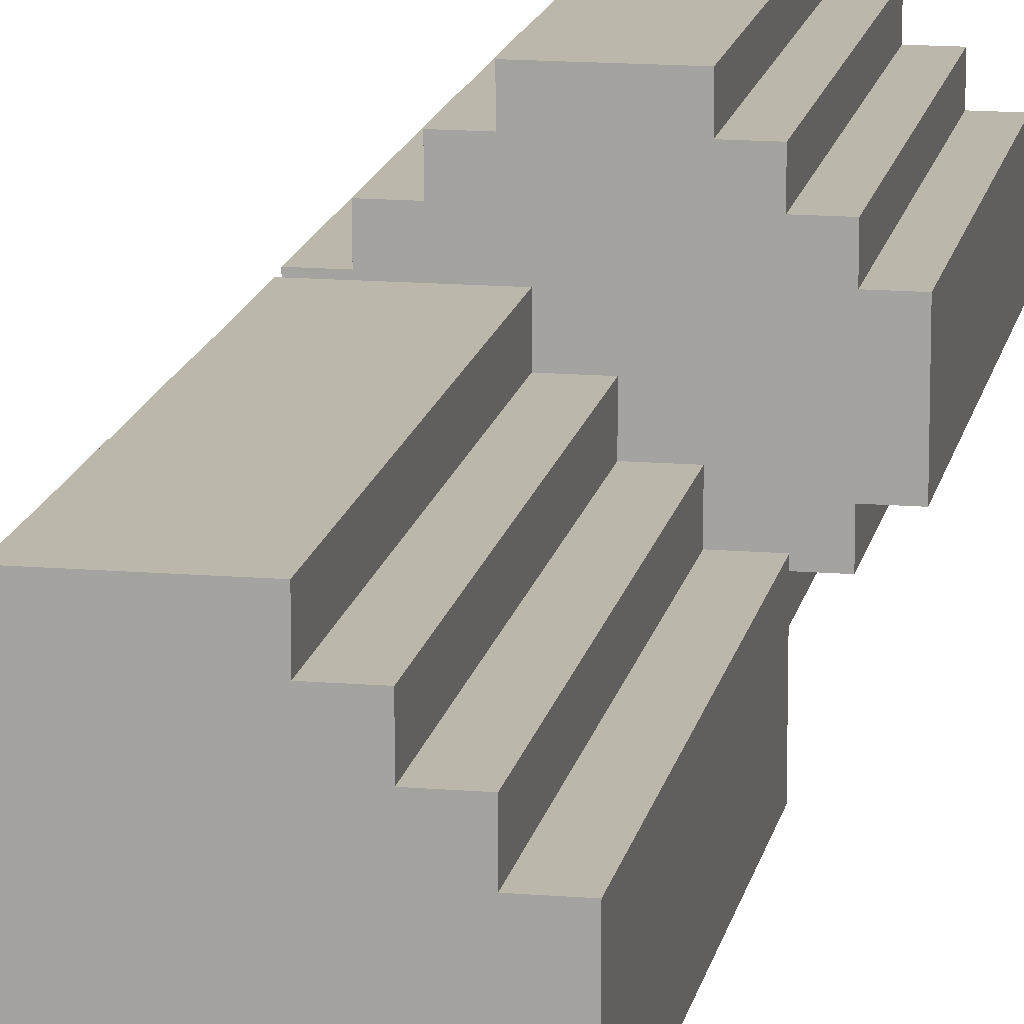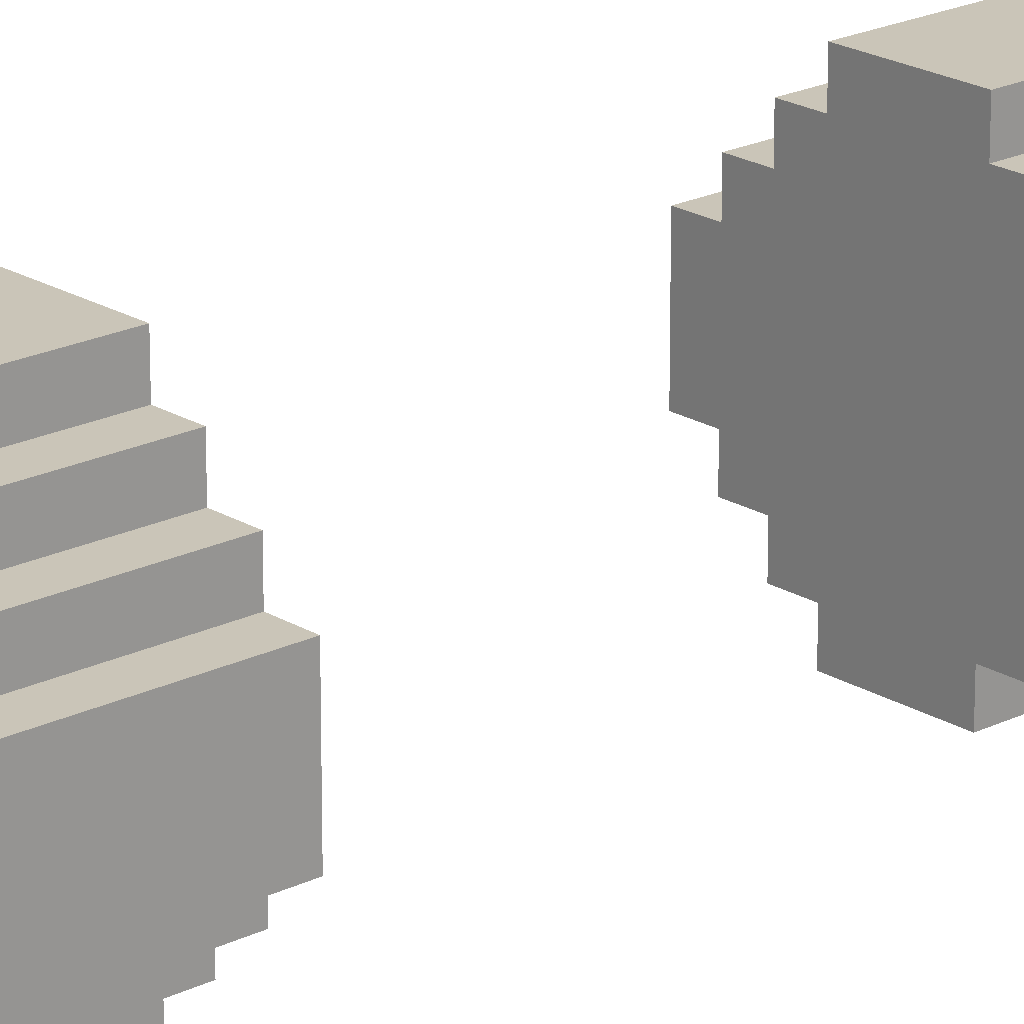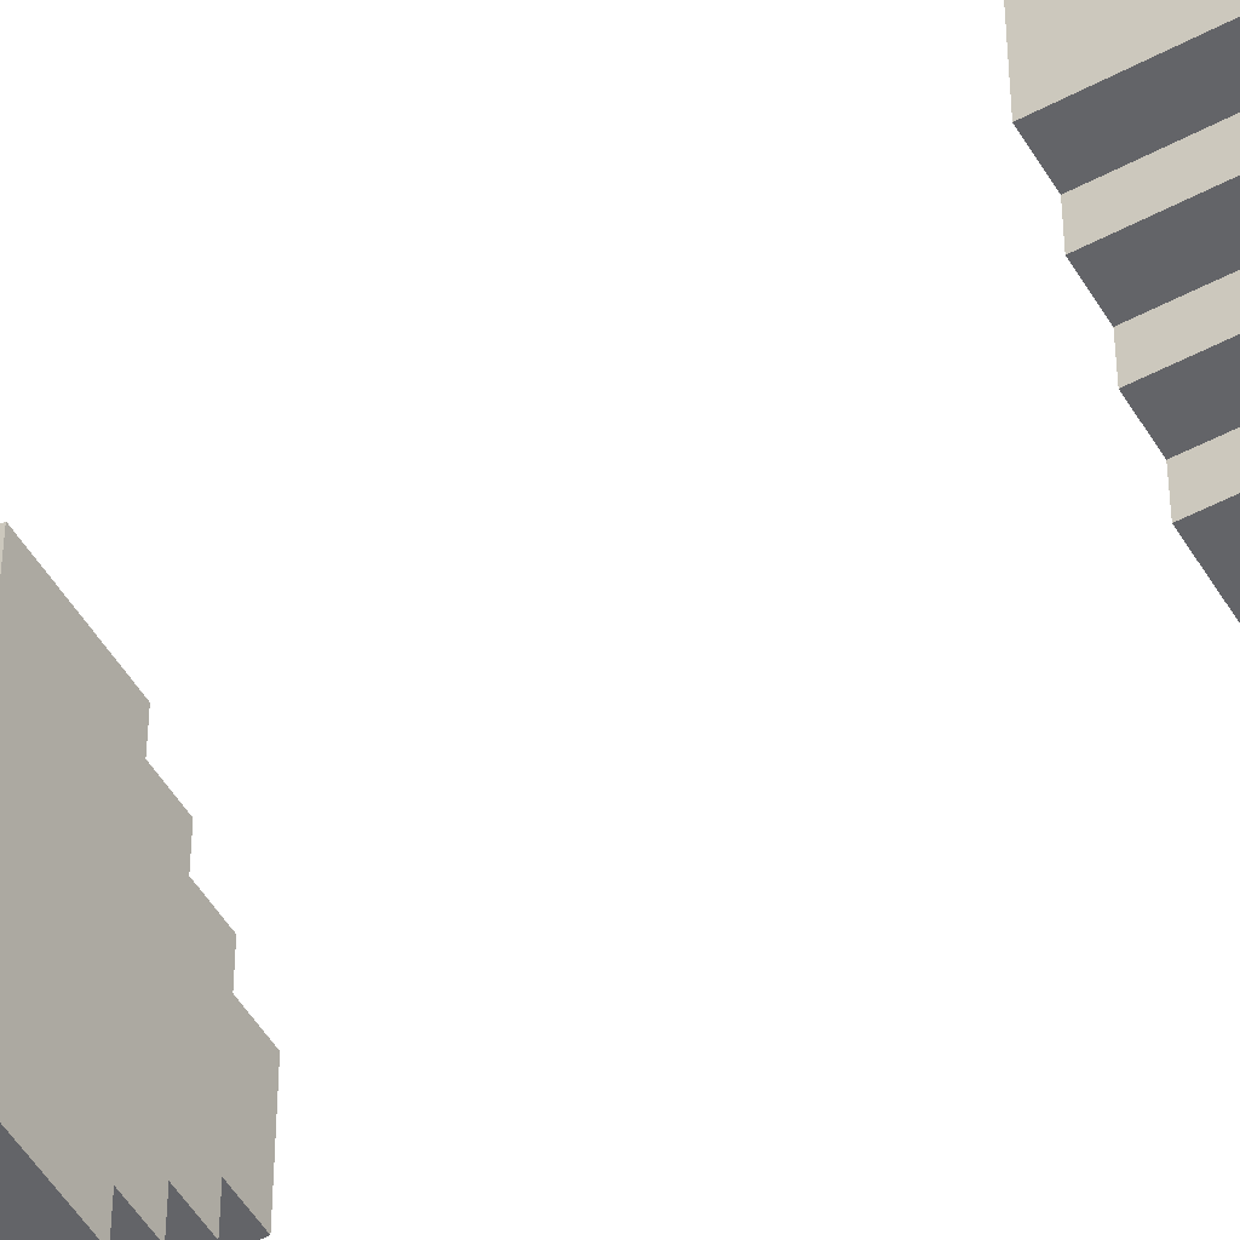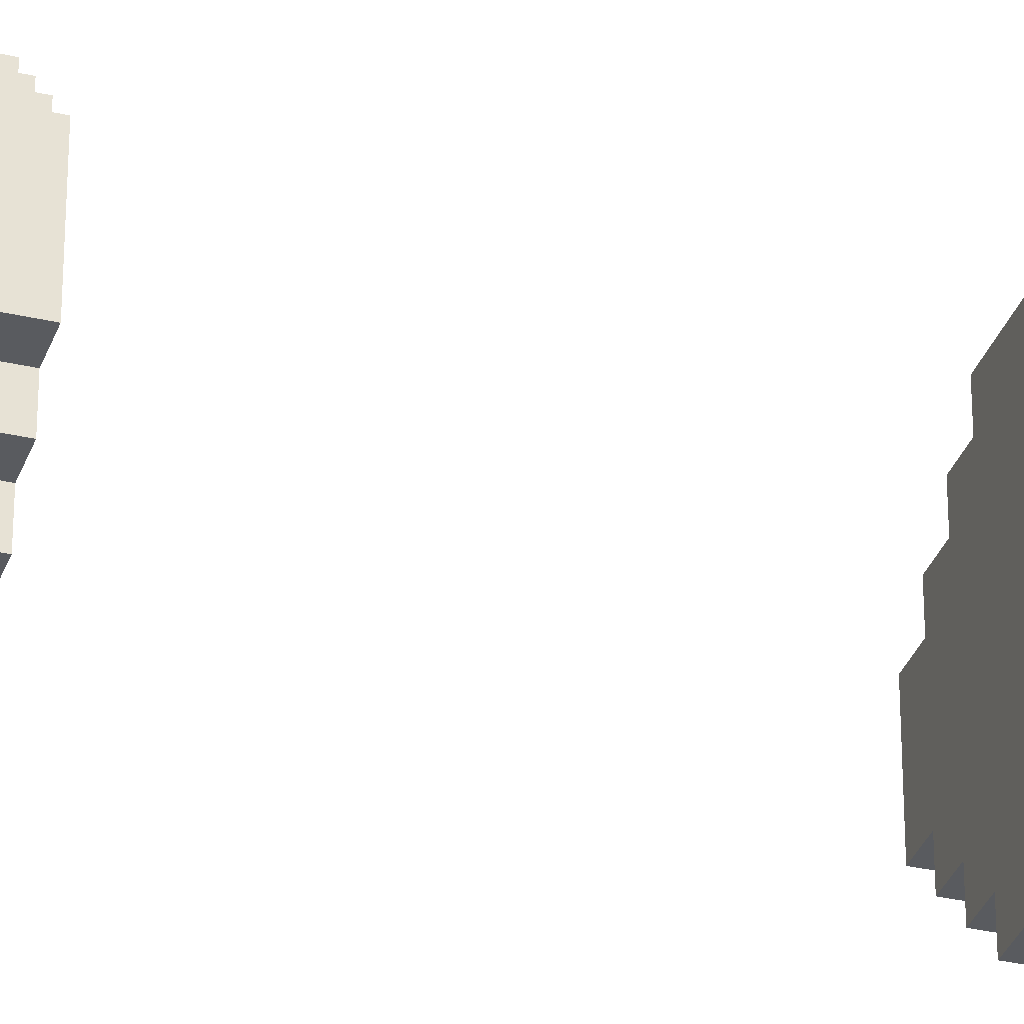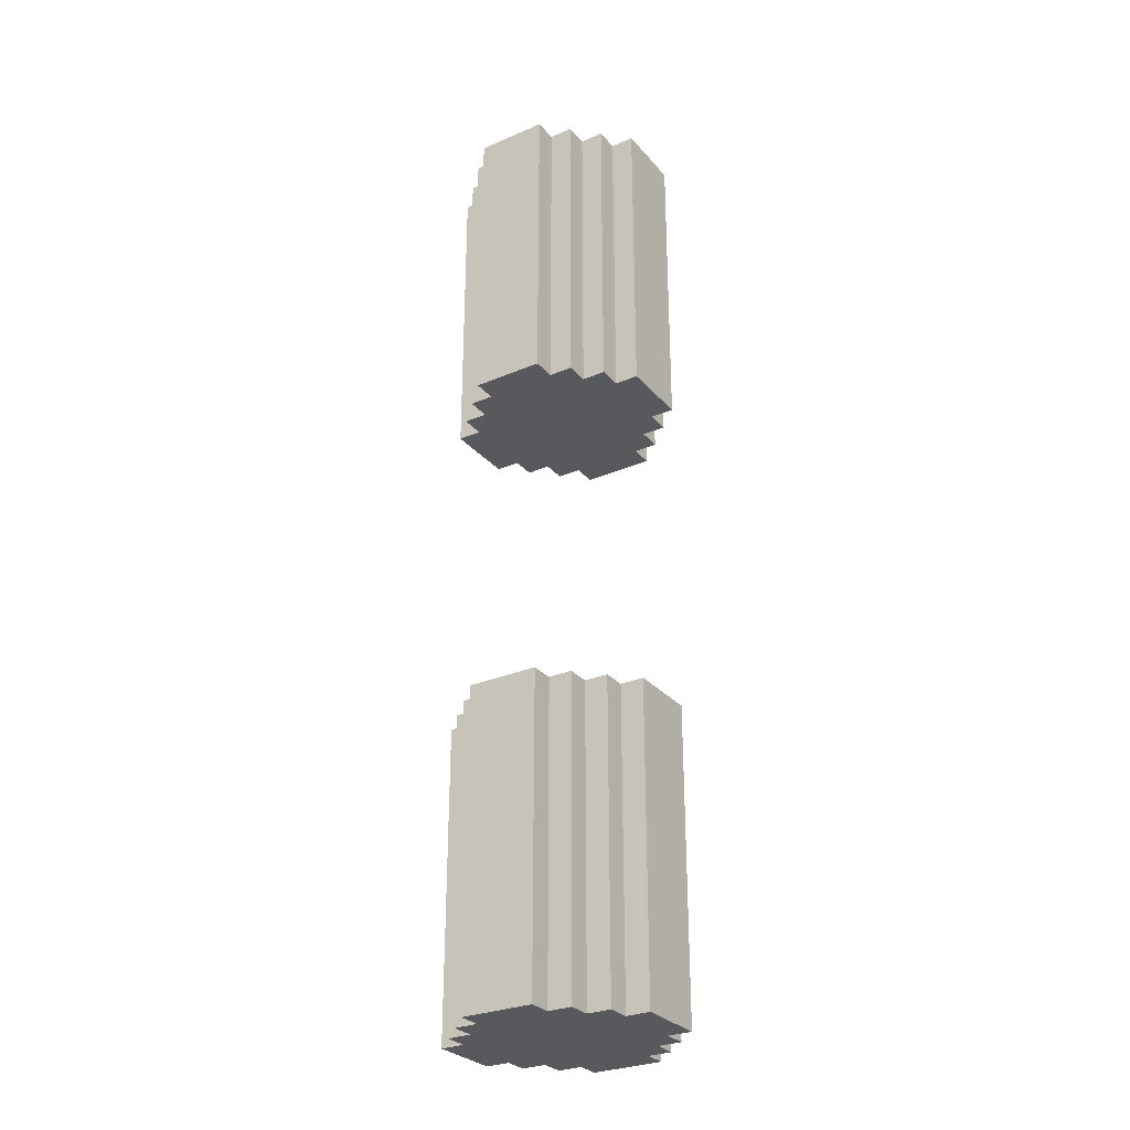
<metadata>
{"format":"obj","ext":"obj","renderer":"f3d","projection":"perspective","resolution":1024,"background":"white","views":[{"elev":14.5,"azim":-169.7,"up":"+Z"},{"elev":20.5,"azim":-132.0,"up":"+Z"},{"elev":-51.3,"azim":-60.0,"up":"+Z"},{"elev":-32.7,"azim":-107.9,"up":"+Z"},{"elev":-29.1,"azim":-147.6,"up":"+Y"}]}
</metadata>
<code>
o Split_Log
v -0.4 0.3 -0
v -0.4 0.3 -0.1
v -0.4 0.4 0.1
v -0.4 0.4 -0
v -0.4 0.4 -0.1
v -0.4 0.4 -0.2
v -0.4 0.6 -0.1
v -0.4 0.6 -0.2
v -0.4 0.7 -0.1
v -0.4 2.7 -0.2
v -0.3 0 0.2
v -0.3 -0 -0.2
v -0.3 -0 -0.3
v -0.3 0.4 0.1
v -0.3 0.4 -0.3
v -0.3 0.6 0.1
v -0.3 0.6 -0.2
v -0.3 0.7 0.2
v -0.3 0.7 0.1
v -0.3 2.7 0.2
v -0.3 2.7 0.1
v -0.3 2.7 -0.2
v -0.3 2.7 -0.3
v -0.3 3 -0.3
v -0.2 0 0.2
v -0.2 0.4 -0.3
v -0.2 0.6 0.2
v -0.2 0.7 0.2
v -0.2 1.3 0.3
v -0.2 2.7 0.3
v -0.2 2.7 0.2
v -0.2 2.7 -0.4
v -0.2 2.8 0.3
v -0.2 3 -0.4
v -0.2 3.2 -0.3
v -0.2 3.4 -0.3
v -0.2 3.4 -0.4
v -0.2 4 -0.4
v -0.1 0 0.4
v -0.1 1.1 0.3
v -0.1 1.2 -0.4
v -0.1 2.7 0.4
v -0.1 3 -0.5
v -0.1 3.4 -0.4
v -0.1 4 0.3
v 0.2 0 0.4
v 0.2 -0 -0.5
v 0.2 1.3 -0.5
v 0.2 3 0.3
v 0.2 3.2 0.3
v 0.2 3.5 0.4
v 0.2 4 -0.4
v 0.3 -0 -0.3
v 0.3 1.3 0.3
v 0.3 1.3 -0.4
v 0.3 2.7 0.2
v 0.3 3.2 0.2
v 0.3 3.5 0.2
v 0.3 4 -0.3
v 0.4 0.4 0.1
v 0.4 2.7 0.1
v 0.4 2.7 -0.2
v 0.4 2.7 -0.3
v 0.4 3.3 0.2
v 0.4 4 0.1
v 0.5 0.8 -0.1
v 0.5 0.8 -0.2
v 0.5 1 0.1
v 0.5 1 -0.1
v 0.5 1.3 -0.2
v 0.5 2.7 -0.2
v 0.5 4 -0.2
v -0.1 1.1 0.4
v -0.1 1.3 0.4
v -0.1 4 0.4
v 0 3.1 0.4
v 0 3.3 0.4
v 0.1 1.1 0.4
v 0.1 1.2 0.4
v 0.1 3 0.4
v 0.1 3.1 0.4
v 0.1 3.3 0.4
v 0.1 3.5 0.4
v 0.2 1.2 0.4
v 0.2 2.7 0.4
v 0.2 3 0.4
v 0.2 4 0.4
v -0.2 0 0.3
v -0.2 4 0.3
v -0.1 0 0.3
v -0.1 2.8 0.3
v 0.2 0 0.3
v 0.2 1.2 0.3
v 0.2 1.3 0.3
v 0.2 3.5 0.3
v 0.2 3.6 0.3
v 0.3 0 0.3
v 0.3 3.2 0.3
v 0.3 3.6 0.3
v -0.3 0.6 0.2
v -0.3 4 0.2
v -0.2 1.3 0.2
v -0.2 2.8 0.2
v 0.3 1.3 0.2
v 0.3 3.3 0.2
v 0.3 3.6 0.2
v 0.3 4 0.2
v 0.4 1.3 0.2
v 0.4 2.7 0.2
v 0.4 3.5 0.2
v -0.4 0 0.1
v -0.4 0.7 0.1
v -0.4 1.3 0.1
v -0.3 1.3 0.1
v -0.3 4 0.1
v 0.4 0 0.1
v 0.4 1 0.1
v 0.4 3.3 0.1
v 0.4 3.5 0.1
v 0.5 0 0.1
v 0.5 0.4 0.1
v 0.5 1.3 0.1
v 0.5 2.7 0.1
v 0.5 4 0.1
v -0.4 4 -0.2
v -0.3 0.3 -0.2
v -0.3 0.4 -0.2
v -0.3 3 -0.2
v -0.3 3.2 -0.2
v 0.4 0.4 -0.2
v 0.4 0.8 -0.2
v 0.5 0.4 -0.2
v -0.3 0.3 -0.3
v -0.3 3.2 -0.3
v -0.2 0.3 -0.3
v -0.2 1.2 -0.3
v -0.2 1.3 -0.3
v -0.2 3 -0.3
v -0.2 4 -0.3
v 0.3 1.3 -0.3
v 0.3 2.7 -0.3
v 0.4 1.3 -0.3
v 0.4 4 -0.3
v -0.2 -0 -0.4
v -0.2 1.2 -0.4
v -0.1 2.7 -0.4
v -0.1 3 -0.4
v -0.1 3.5 -0.4
v -0.1 4 -0.4
v 0.2 -0 -0.4
v -0.1 -0 -0.5
v -0.1 1.2 -0.5
v -0.1 3.5 -0.5
v 0 1.2 -0.5
v 0 1.3 -0.5
v 0 3 -0.5
v 0 3.2 -0.5
v 0.1 3.2 -0.5
v 0.1 3.5 -0.5
v 0.2 2.7 -0.5
v 0.2 4 -0.5
v -0.1 0 0.2
v 0 0 0.2
v 0.1 0 0.2
v 0.2 0 0.2
v 0.3 0 0.2
v 0.4 0 0.2
v -0.3 0 0.1
v -0.2 0 0.1
v -0.1 0 0.1
v 0 0 0.1
v 0.1 0 0.1
v 0.2 0 0.1
v 0.3 0 0.1
v -0.2 0 0
v -0.1 0 0
v 0 0 0
v 0.1 0 0
v 0.2 0 0
v 0.3 0 0
v -0.2 -0 -0.1
v -0.1 -0 -0.1
v 0 -0 -0.1
v 0.1 -0 -0.1
v 0.2 -0 -0.1
v 0.3 -0 -0.1
v -0.4 -0 -0.2
v -0.2 -0 -0.2
v -0.1 -0 -0.2
v 0 -0 -0.2
v 0.1 -0 -0.2
v 0.2 -0 -0.2
v 0.3 -0 -0.2
v 0.4 -0 -0.2
v 0.5 -0 -0.2
v -0.2 -0 -0.3
v -0.1 -0 -0.3
v 0 -0 -0.3
v 0.1 -0 -0.3
v 0.2 -0 -0.3
v 0.4 -0 -0.3
v -0.1 -0 -0.4
v 0.3 -0 -0.4
v -0.1 2.7 0.3
v 0.2 2.7 0.3
v 0.3 2.7 0.3
v -0.1 2.7 0.2
v -0.4 2.7 0.1
v -0.2 2.7 -0.3
v 0.2 2.7 -0.4
v 0.3 2.7 -0.4
v -0.1 2.7 -0.5
v 0.2 1.3 0.4
v -0.1 1.3 0.3
v -0.3 1.3 0.2
v 0.4 1.3 0.1
v -0.4 1.3 -0.2
v -0.3 1.3 -0.2
v 0.4 1.3 -0.2
v -0.3 1.3 -0.3
v -0.1 1.3 -0.3
v -0.2 1.3 -0.4
v -0.1 1.3 -0.4
v 0 1.3 -0.4
v 0.2 1.3 -0.4
v -0.1 1.3 -0.5
v 0.2 4 0.3
v 0.3 4 0.3
v -0.2 4 0.2
v -0.1 4 0.2
v 0 4 0.2
v 0.1 4 0.2
v 0.2 4 0.2
v 0.4 4 0.2
v -0.4 4 0.1
v -0.2 4 0.1
v -0.1 4 0.1
v 0 4 0.1
v 0.1 4 0.1
v 0.2 4 0.1
v 0.3 4 0.1
v -0.2 4 -0
v -0.1 4 -0
v 0 4 -0
v 0.1 4 -0
v 0.2 4 -0
v 0.3 4 -0
v -0.2 4 -0.1
v -0.1 4 -0.1
v 0 4 -0.1
v 0.1 4 -0.1
v 0.2 4 -0.1
v 0.3 4 -0.1
v -0.3 4 -0.2
v -0.2 4 -0.2
v -0.1 4 -0.2
v 0 4 -0.2
v 0.1 4 -0.2
v 0.2 4 -0.2
v 0.3 4 -0.2
v 0.4 4 -0.2
v -0.3 4 -0.3
v -0.1 4 -0.3
v 0 4 -0.3
v 0.1 4 -0.3
v 0.2 4 -0.3
v 0.3 4 -0.4
v -0.1 4 -0.5
f 1 187 111
f 2 187 1
f 3 1 111
f 4 2 1
f 4 1 3
f 5 187 2
f 5 2 4
f 6 187 5
f 7 4 3
f 7 5 4
f 7 6 5
f 8 6 7
f 112 7 3
f 9 8 7
f 9 7 112
f 113 9 112
f 217 8 9
f 217 9 113
f 235 10 208
f 125 10 235
f 126 13 12
f 133 13 126
f 14 168 11
f 127 133 126
f 15 133 127
f 100 14 11
f 16 14 100
f 17 15 127
f 18 16 100
f 19 16 18
f 215 19 18
f 114 19 215
f 218 15 17
f 220 15 218
f 128 23 22
f 24 23 128
f 129 24 128
f 134 24 129
f 101 21 20
f 115 21 101
f 254 134 129
f 262 134 254
f 135 144 196
f 26 144 135
f 27 25 88
f 28 27 88
f 136 144 26
f 145 144 136
f 29 28 88
f 102 28 29
f 137 145 136
f 222 145 137
f 33 31 30
f 103 31 33
f 138 32 209
f 34 32 138
f 35 34 138
f 36 34 35
f 37 34 36
f 89 103 33
f 229 103 89
f 139 37 36
f 38 37 139
f 73 90 39
f 40 90 73
f 41 151 202
f 152 151 41
f 74 40 73
f 214 40 74
f 223 152 41
f 226 152 223
f 91 204 42
f 147 212 146
f 43 212 147
f 44 43 147
f 148 43 44
f 153 43 148
f 75 91 42
f 45 91 75
f 149 153 148
f 268 153 149
f 46 92 84
f 84 92 93
f 84 93 213
f 213 93 94
f 150 47 225
f 225 47 48
f 85 205 86
f 86 205 49
f 86 49 50
f 86 50 51
f 51 50 95
f 51 95 96
f 51 96 87
f 87 96 227
f 210 160 52
f 52 160 161
f 97 166 54
f 54 166 104
f 53 203 140
f 140 203 55
f 206 56 98
f 98 56 57
f 98 57 105
f 98 105 58
f 98 58 99
f 99 58 106
f 99 106 228
f 228 106 107
f 141 211 59
f 59 211 267
f 167 116 60
f 194 201 130
f 130 201 131
f 167 60 117
f 167 117 108
f 108 117 216
f 131 201 219
f 219 201 142
f 109 61 64
f 64 61 118
f 64 118 110
f 110 118 119
f 110 119 234
f 234 119 65
f 62 63 261
f 261 63 143
f 120 195 121
f 121 195 132
f 121 132 66
f 66 132 67
f 121 66 68
f 66 67 69
f 68 66 69
f 68 69 122
f 69 67 70
f 122 69 70
f 123 71 124
f 124 71 72
f 76 75 42
f 77 75 76
f 78 73 39
f 78 74 73
f 79 74 78
f 80 76 42
f 81 77 76
f 81 76 80
f 82 75 77
f 82 77 81
f 83 75 82
f 46 78 39
f 46 79 78
f 84 74 79
f 84 79 46
f 213 74 84
f 85 80 42
f 86 81 80
f 86 80 85
f 86 83 82
f 86 82 81
f 51 75 83
f 51 83 86
f 87 75 51
f 90 29 88
f 40 29 90
f 214 29 40
f 204 33 30
f 91 89 33
f 91 33 204
f 45 89 91
f 97 93 92
f 97 94 93
f 54 94 97
f 206 49 205
f 206 50 49
f 98 96 95
f 98 50 206
f 98 95 50
f 99 227 96
f 99 96 98
f 228 227 99
f 25 100 11
f 27 18 100
f 27 100 25
f 28 215 18
f 28 18 27
f 102 215 28
f 31 101 20
f 103 101 31
f 229 101 103
f 167 104 166
f 108 104 167
f 109 57 56
f 109 105 57
f 64 58 105
f 64 105 109
f 110 107 106
f 110 58 64
f 110 106 58
f 234 107 110
f 168 3 111
f 14 112 3
f 14 3 168
f 16 112 14
f 19 113 112
f 19 112 16
f 114 113 19
f 21 235 208
f 115 235 21
f 120 60 116
f 121 117 60
f 121 60 120
f 68 216 117
f 68 117 121
f 122 216 68
f 123 65 119
f 123 118 61
f 123 119 118
f 124 65 123
f 187 6 12
f 12 6 126
f 6 8 127
f 126 6 127
f 8 217 17
f 127 8 17
f 17 217 218
f 10 125 22
f 22 125 128
f 128 125 129
f 129 125 254
f 194 130 195
f 130 131 132
f 195 130 132
f 131 219 67
f 132 131 67
f 67 219 70
f 62 261 71
f 71 261 72
f 13 133 196
f 133 15 135
f 196 133 135
f 15 220 26
f 135 15 26
f 26 220 136
f 136 220 137
f 23 24 209
f 24 134 138
f 209 24 138
f 134 262 35
f 138 134 35
f 35 262 36
f 36 262 139
f 53 140 201
f 201 140 142
f 141 59 63
f 63 59 143
f 144 145 202
f 145 222 41
f 202 145 41
f 41 222 223
f 32 34 146
f 34 37 147
f 146 34 147
f 37 38 44
f 147 37 44
f 44 38 148
f 148 38 149
f 150 225 203
f 203 225 55
f 210 52 211
f 211 52 267
f 151 152 154
f 152 226 154
f 154 226 155
f 43 153 156
f 212 43 156
f 156 153 157
f 156 157 158
f 157 153 158
f 153 268 159
f 158 153 159
f 154 155 47
f 151 154 47
f 47 155 48
f 156 158 160
f 158 159 160
f 212 156 160
f 159 268 161
f 160 159 161
f 90 46 39
f 92 46 90
f 25 90 88
f 162 92 90
f 162 90 25
f 163 92 162
f 164 92 163
f 165 97 92
f 165 92 164
f 166 97 165
f 168 25 11
f 169 162 25
f 169 25 168
f 170 163 162
f 170 162 169
f 171 164 163
f 171 163 170
f 172 165 164
f 172 164 171
f 173 166 165
f 173 165 172
f 174 167 166
f 174 166 173
f 116 167 174
f 175 170 169
f 175 169 168
f 176 171 170
f 176 170 175
f 177 172 171
f 177 171 176
f 178 173 172
f 178 172 177
f 179 174 173
f 179 173 178
f 180 116 174
f 180 174 179
f 181 175 168
f 181 176 175
f 182 177 176
f 182 176 181
f 182 179 178
f 182 178 177
f 183 179 182
f 184 179 183
f 185 180 179
f 185 179 184
f 186 116 180
f 186 180 185
f 187 168 111
f 12 181 168
f 12 168 187
f 188 182 181
f 188 181 12
f 189 183 182
f 189 182 188
f 190 184 183
f 190 183 189
f 191 185 184
f 191 184 190
f 192 186 185
f 192 185 191
f 193 116 186
f 193 186 192
f 194 120 116
f 194 116 193
f 195 120 194
f 13 188 12
f 196 189 188
f 196 188 13
f 197 190 189
f 197 189 196
f 198 191 190
f 198 190 197
f 199 192 191
f 199 191 198
f 200 193 192
f 200 192 199
f 53 194 193
f 53 193 200
f 201 194 53
f 144 197 196
f 202 199 198
f 202 197 144
f 202 198 197
f 202 200 199
f 150 53 200
f 150 200 202
f 203 53 150
f 151 150 202
f 47 150 151
f 204 85 42
f 205 85 204
f 31 204 30
f 207 206 205
f 207 205 204
f 207 204 31
f 56 206 207
f 21 31 20
f 21 109 56
f 21 56 207
f 21 207 31
f 61 109 21
f 10 21 208
f 10 123 61
f 10 61 21
f 22 123 10
f 62 123 22
f 71 123 62
f 23 62 22
f 209 62 23
f 141 62 209
f 63 62 141
f 32 141 209
f 146 141 32
f 210 141 146
f 211 141 210
f 212 210 146
f 160 210 212
f 74 213 214
f 214 213 94
f 29 214 102
f 94 54 102
f 214 94 102
f 102 54 104
f 215 102 114
f 104 108 114
f 102 104 114
f 114 108 216
f 113 114 217
f 216 122 217
f 114 216 217
f 217 122 218
f 218 122 219
f 219 122 70
f 218 219 220
f 220 219 137
f 137 219 221
f 221 219 140
f 140 219 142
f 137 221 222
f 221 140 223
f 222 221 223
f 223 140 224
f 224 140 225
f 225 140 55
f 223 224 226
f 224 225 155
f 226 224 155
f 155 225 48
f 75 87 45
f 45 87 227
f 89 45 229
f 45 227 230
f 229 45 230
f 230 227 231
f 231 227 232
f 227 228 233
f 232 227 233
f 233 228 107
f 101 229 115
f 229 230 236
f 115 229 236
f 230 231 237
f 236 230 237
f 231 232 238
f 237 231 238
f 232 233 239
f 238 232 239
f 233 107 240
f 239 233 240
f 107 234 241
f 240 107 241
f 241 234 65
f 236 237 242
f 115 236 242
f 237 238 243
f 242 237 243
f 238 239 244
f 243 238 244
f 239 240 245
f 244 239 245
f 240 241 246
f 245 240 246
f 241 65 247
f 246 241 247
f 115 242 248
f 242 243 248
f 243 244 249
f 248 243 249
f 245 246 249
f 244 245 249
f 249 246 250
f 250 246 251
f 246 247 252
f 251 246 252
f 247 65 253
f 252 247 253
f 235 115 125
f 115 248 254
f 125 115 254
f 248 249 255
f 254 248 255
f 249 250 256
f 255 249 256
f 250 251 257
f 256 250 257
f 251 252 258
f 257 251 258
f 252 253 259
f 258 252 259
f 253 65 260
f 259 253 260
f 65 124 261
f 260 65 261
f 261 124 72
f 254 255 262
f 255 256 139
f 262 255 139
f 256 257 263
f 139 256 263
f 257 258 264
f 263 257 264
f 258 259 265
f 264 258 265
f 259 260 266
f 265 259 266
f 260 261 59
f 266 260 59
f 59 261 143
f 139 263 38
f 264 265 149
f 38 263 149
f 263 264 149
f 265 266 149
f 266 59 52
f 149 266 52
f 52 59 267
f 149 52 268
f 268 52 161

</code>
